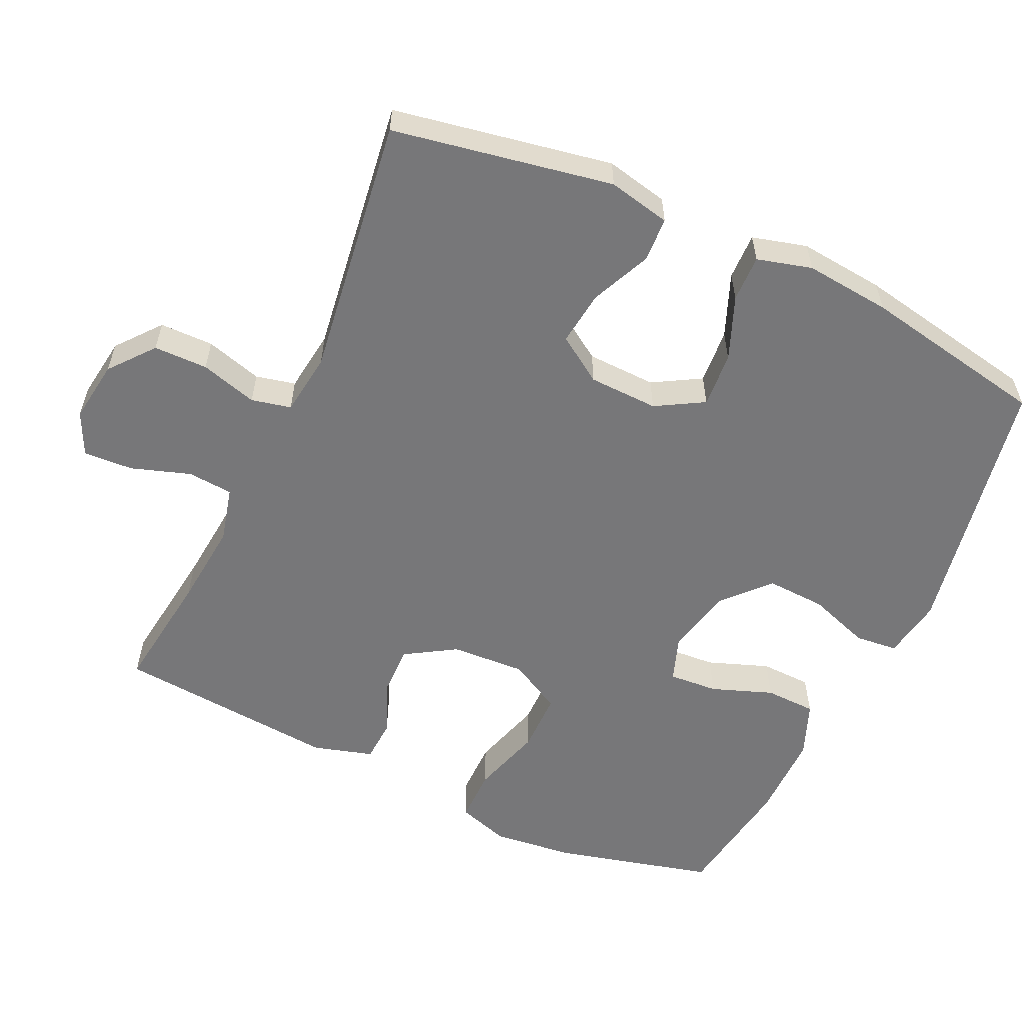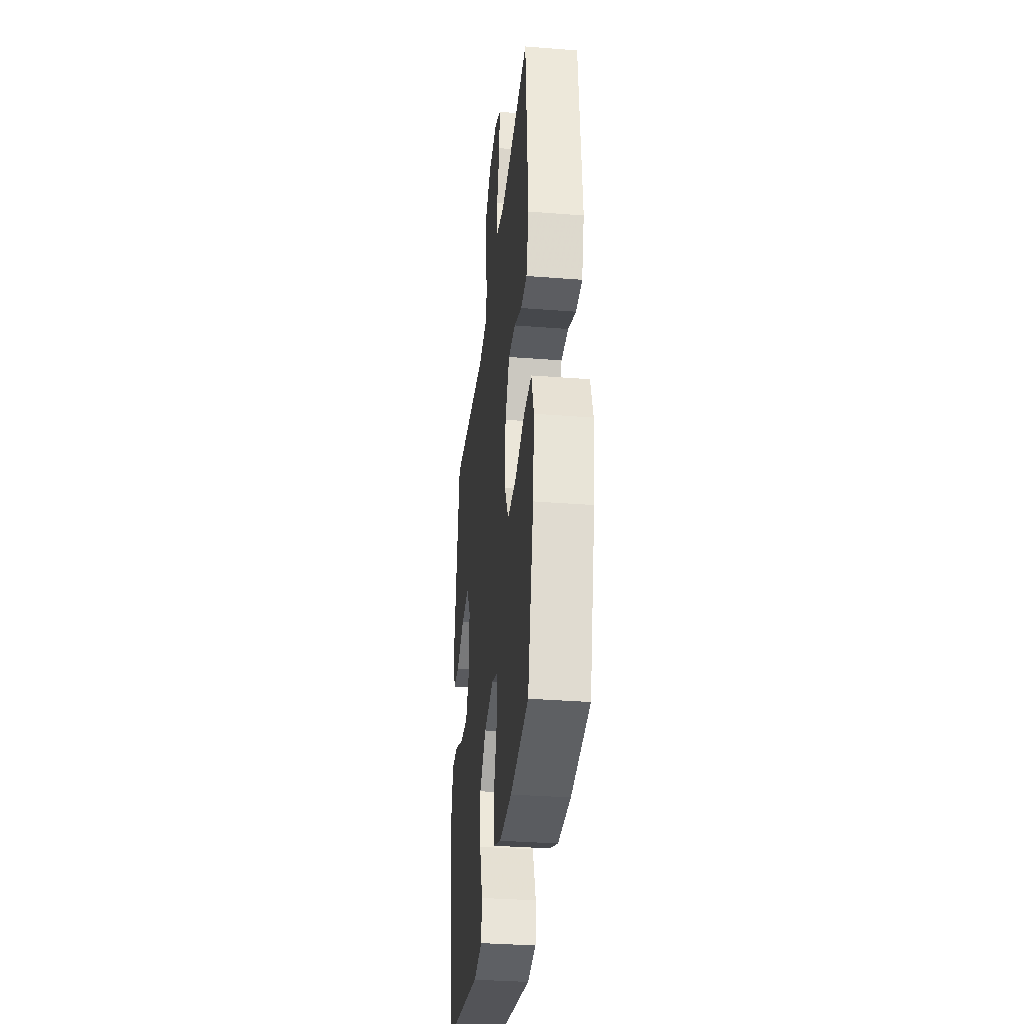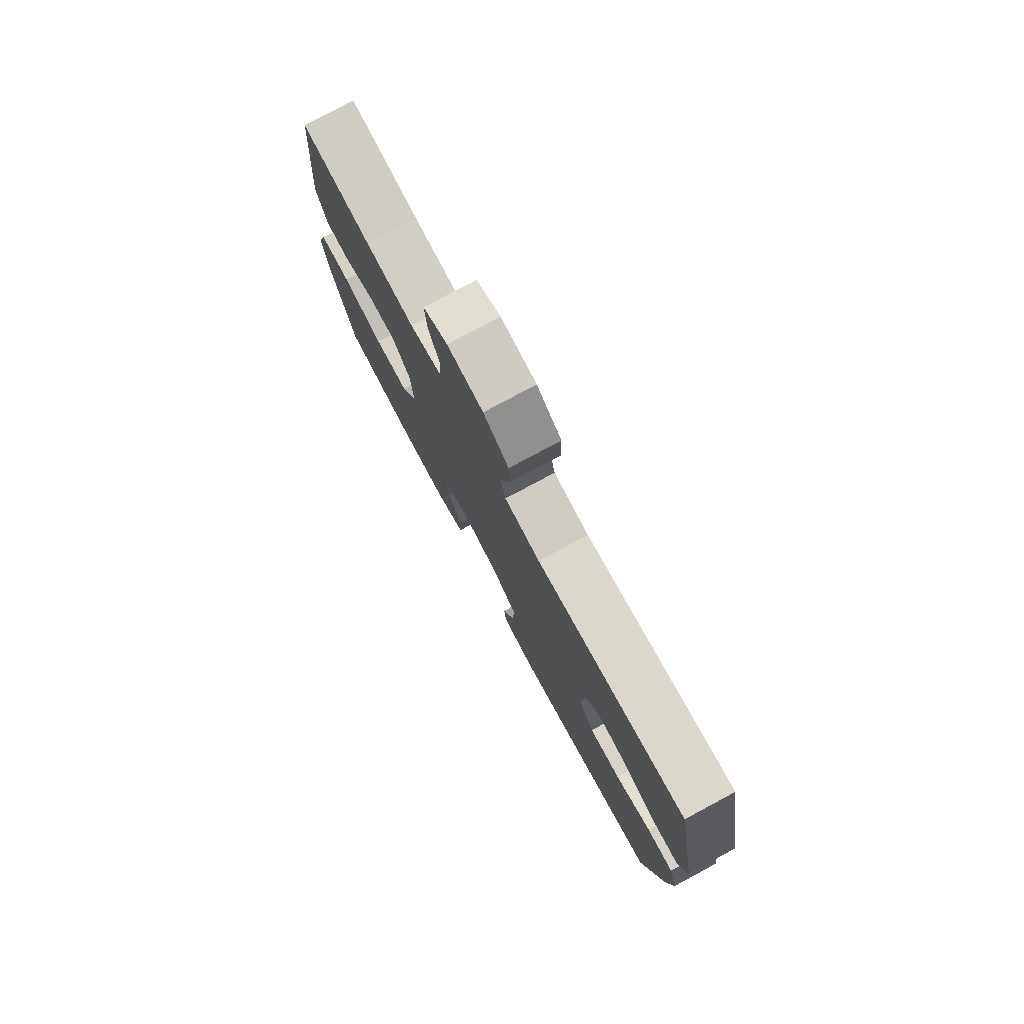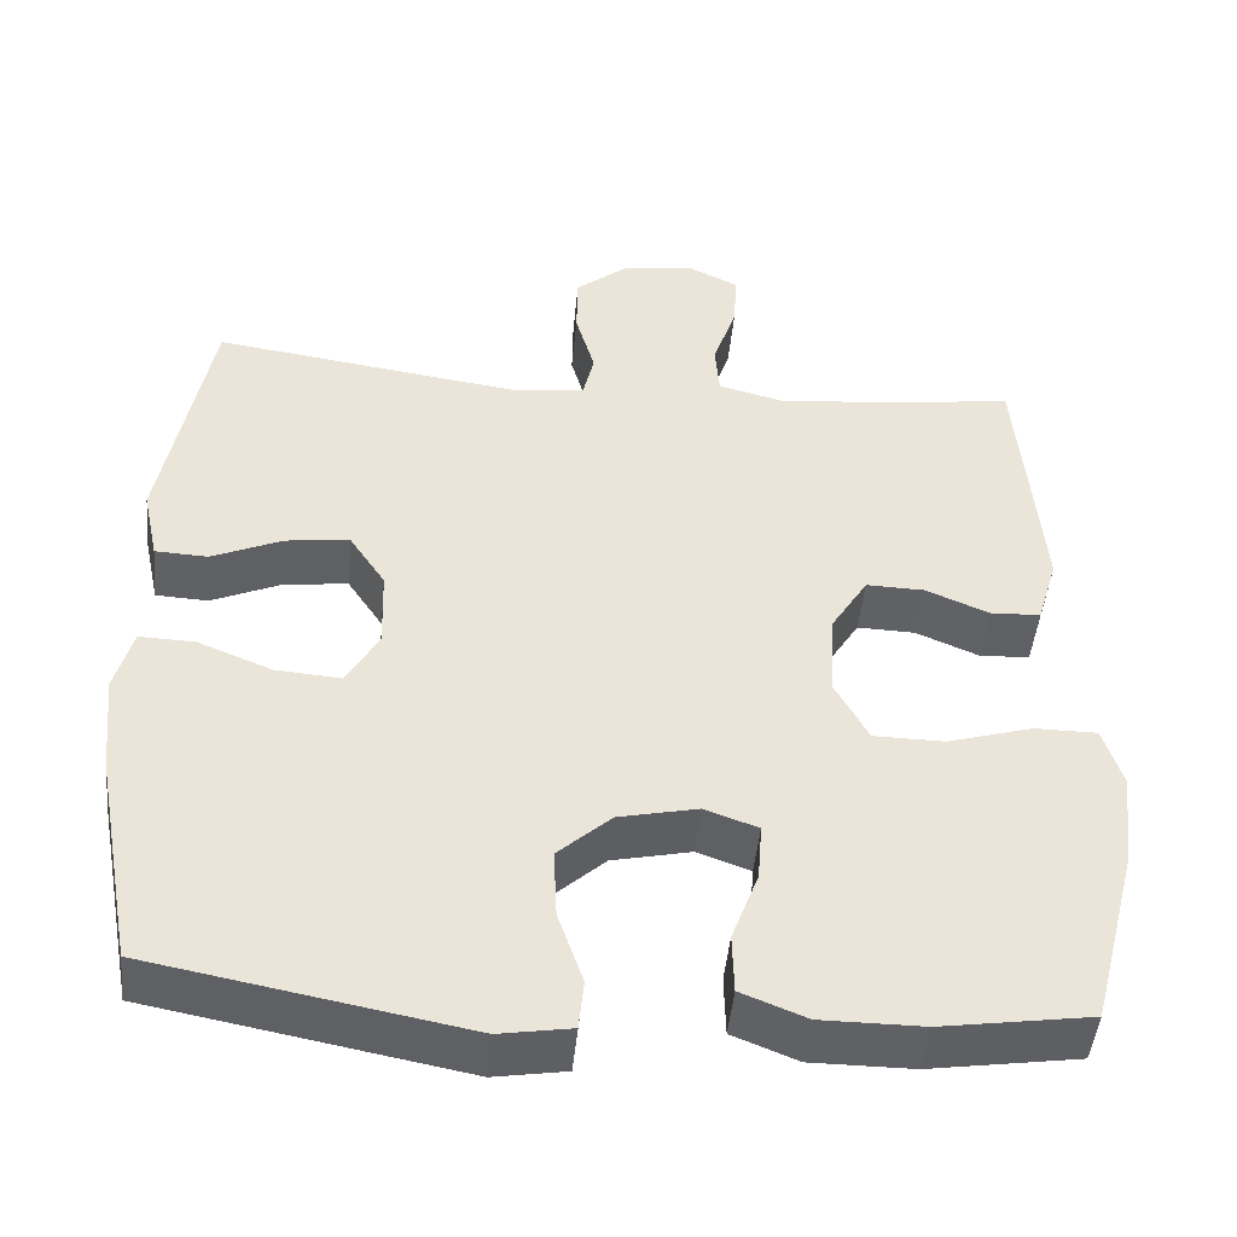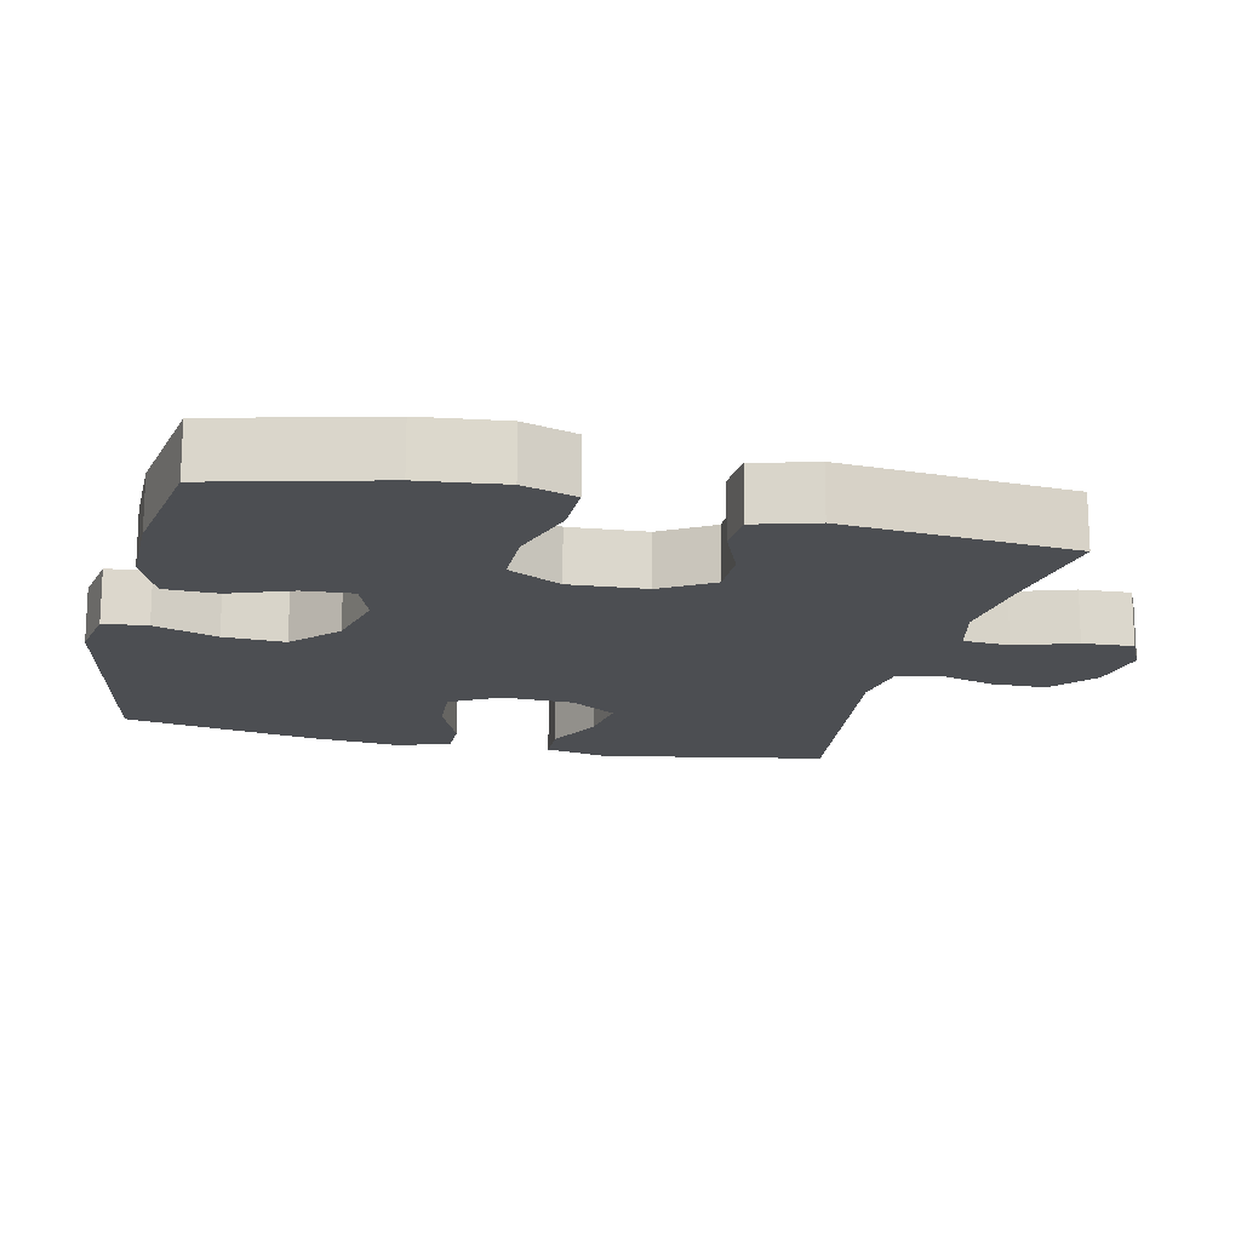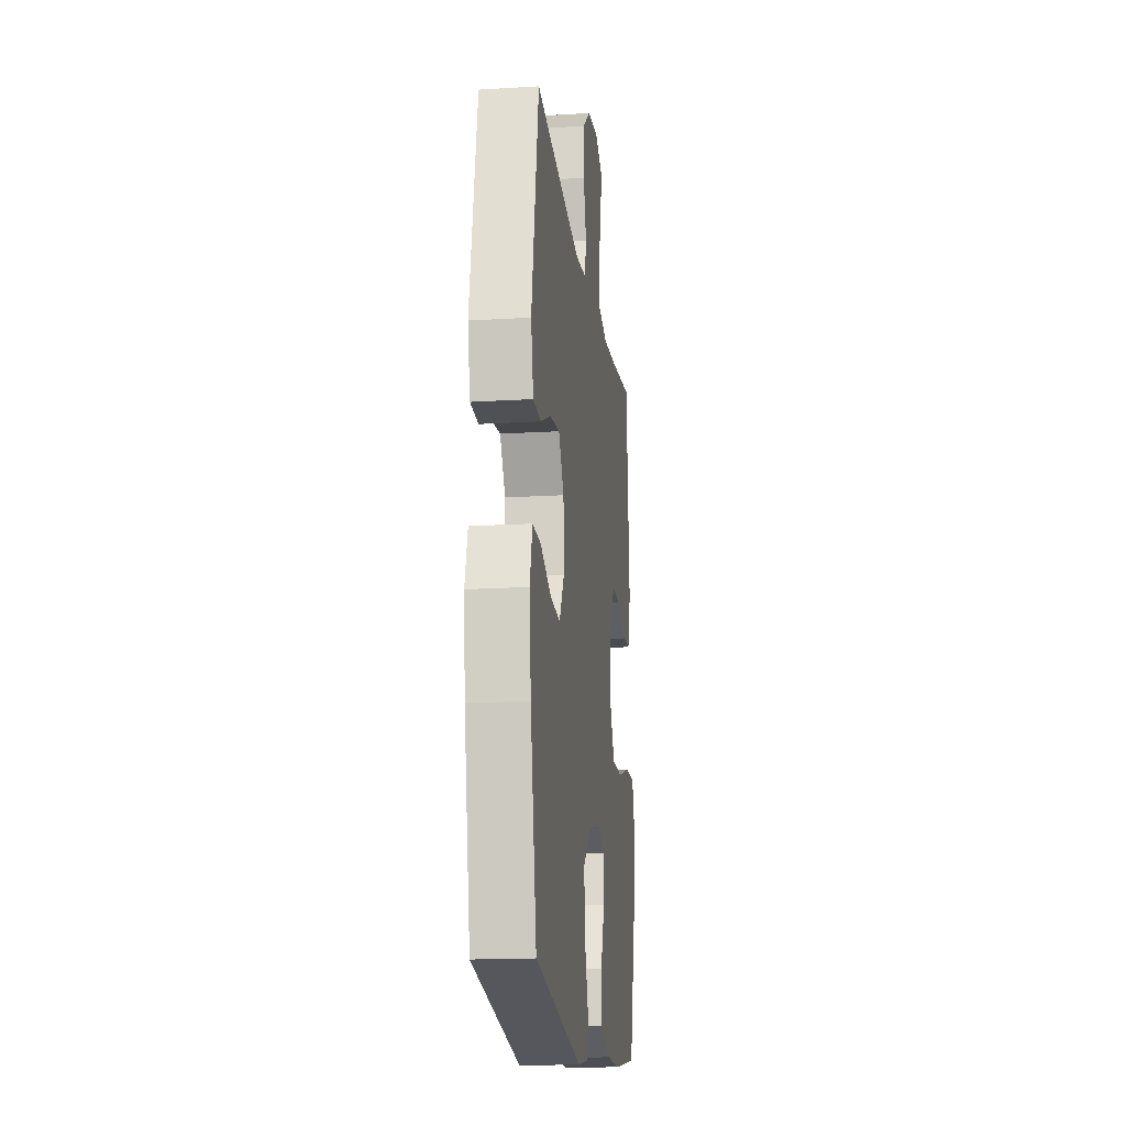
<metadata>
{"format":"obj","ext":"obj","renderer":"f3d","projection":"perspective","resolution":1024,"background":"white","views":[{"elev":-57.2,"azim":64.9,"up":"+Y"},{"elev":-33.9,"azim":-96.1,"up":"+Z"},{"elev":78.6,"azim":61.8,"up":"+Z"},{"elev":-46.6,"azim":174.5,"up":"+Z"},{"elev":-16.6,"azim":-103.3,"up":"+Y"},{"elev":-16.9,"azim":97.1,"up":"+Z"}]}
</metadata>
<code>
v -0.5 0.07 -0.5
v -0.558 0.07 -0.276
v -0.571 0.07 -0.162
v -0.548 0.07 -0.089
v -0.472 0.07 -0.089
v -0.371 0.07 -0.119
v -0.286 0.07 -0.118
v -0.246 0.07 -0.044
v -0.252 0.07 0.061
v -0.296 0.07 0.132
v -0.366 0.07 0.13
v -0.442 0.07 0.098
v -0.502 0.07 0.101
v -0.527 0.07 0.185
v -0.5 0.07 0.5
v -0.329 0.07 0.478
v -0.209 0.07 0.467
v -0.131 0.07 0.487
v -0.126 0.07 0.551
v -0.154 0.07 0.634
v -0.158 0.07 0.704
v -0.098 0.07 0.733
v -0.01 0.07 0.721
v 0.052 0.07 0.671
v 0.053 0.07 0.595
v 0.03 0.07 0.515
v 0.043 0.07 0.459
v 0.131 0.07 0.448
v 0.5 0.07 0.5
v 0.557 0.07 0.191
v 0.538 0.07 0.103
v 0.475 0.07 0.1
v 0.391 0.07 0.137
v 0.314 0.07 0.146
v 0.271 0.07 0.081
v 0.268 0.07 -0.017
v 0.307 0.07 -0.084
v 0.385 0.07 -0.078
v 0.474 0.07 -0.042
v 0.54 0.07 -0.04
v 0.561 0.07 -0.117
v 0.549 0.07 -0.238
v 0.5 0.07 -0.5
v 0.125 0.07 -0.57
v 0.039 0.07 -0.556
v 0.033 0.07 -0.496
v 0.063 0.07 -0.409
v 0.067 0.07 -0.325
v 0.003 0.07 -0.267
v -0.092 0.07 -0.246
v -0.156 0.07 -0.269
v -0.151 0.07 -0.338
v -0.119 0.07 -0.424
v -0.121 0.07 -0.496
v -0.199 0.07 -0.527
v -0.321 0.07 -0.527
v -0.5 0 -0.5
v -0.558 0 -0.276
v -0.571 0 -0.162
v -0.548 0 -0.089
v -0.472 0 -0.089
v -0.371 0 -0.119
v -0.286 0 -0.118
v -0.246 0 -0.044
v -0.252 0 0.061
v -0.296 0 0.132
v -0.366 0 0.13
v -0.442 0 0.098
v -0.502 0 0.101
v -0.527 0 0.185
v -0.5 0 0.5
v -0.329 0 0.478
v -0.209 0 0.467
v -0.131 0 0.487
v -0.126 0 0.551
v -0.154 0 0.634
v -0.158 0 0.704
v -0.098 0 0.733
v -0.01 0 0.721
v 0.052 0 0.671
v 0.053 0 0.595
v 0.03 0 0.515
v 0.043 0 0.459
v 0.131 0 0.448
v 0.5 0 0.5
v 0.557 0 0.191
v 0.538 0 0.103
v 0.475 0 0.1
v 0.391 0 0.137
v 0.314 0 0.146
v 0.271 0 0.081
v 0.268 0 -0.017
v 0.307 0 -0.084
v 0.385 0 -0.078
v 0.474 0 -0.042
v 0.54 0 -0.04
v 0.561 0 -0.117
v 0.549 0 -0.238
v 0.5 0 -0.5
v 0.125 0 -0.57
v 0.039 0 -0.556
v 0.033 0 -0.496
v 0.063 0 -0.409
v 0.067 0 -0.325
v 0.003 0 -0.267
v -0.092 0 -0.246
v -0.156 0 -0.269
v -0.151 0 -0.338
v -0.119 0 -0.424
v -0.121 0 -0.496
v -0.199 0 -0.527
v -0.321 0 -0.527
f 52 53 54 55
f 51 52 55 56
f 44 45 46 47
f 44 47 48
f 43 44 48
f 42 43 48 49
f 38 39 40 41
f 37 38 41 42
f 30 31 32 33
f 28 29 30 33
f 27 28 33 34
f 23 24 25 26
f 21 22 23 26
f 19 20 21 26
f 18 19 26 27
f 17 18 27 34
f 13 14 15 16
f 11 12 13 16
f 10 11 16 17
f 9 10 17 34
f 3 4 5 6
f 3 6 7
f 2 3 7
f 51 56 1 2
f 50 51 2 7
f 37 42 49 50
f 36 37 50 7
f 35 36 7 8
f 8 9 34 35
f 111 110 109 108
f 112 111 108 107
f 103 102 101 100
f 104 103 100
f 104 100 99
f 105 104 99 98
f 97 96 95 94
f 98 97 94 93
f 89 88 87 86
f 89 86 85 84
f 90 89 84 83
f 82 81 80 79
f 82 79 78 77
f 82 77 76 75
f 83 82 75 74
f 90 83 74 73
f 72 71 70 69
f 72 69 68 67
f 73 72 67 66
f 90 73 66 65
f 62 61 60 59
f 63 62 59
f 63 59 58
f 58 57 112 107
f 63 58 107 106
f 106 105 98 93
f 63 106 93 92
f 64 63 92 91
f 91 90 65 64
f 1 57 58 2
f 2 58 59 3
f 3 59 60 4
f 4 60 61 5
f 5 61 62 6
f 6 62 63 7
f 7 63 64 8
f 8 64 65 9
f 9 65 66 10
f 10 66 67 11
f 11 67 68 12
f 12 68 69 13
f 13 69 70 14
f 14 70 71 15
f 15 71 72 16
f 16 72 73 17
f 17 73 74 18
f 18 74 75 19
f 19 75 76 20
f 20 76 77 21
f 21 77 78 22
f 22 78 79 23
f 23 79 80 24
f 24 80 81 25
f 25 81 82 26
f 26 82 83 27
f 27 83 84 28
f 28 84 85 29
f 29 85 86 30
f 30 86 87 31
f 31 87 88 32
f 32 88 89 33
f 33 89 90 34
f 34 90 91 35
f 35 91 92 36
f 36 92 93 37
f 37 93 94 38
f 38 94 95 39
f 39 95 96 40
f 40 96 97 41
f 41 97 98 42
f 42 98 99 43
f 43 99 100 44
f 44 100 101 45
f 45 101 102 46
f 46 102 103 47
f 47 103 104 48
f 48 104 105 49
f 49 105 106 50
f 50 106 107 51
f 51 107 108 52
f 52 108 109 53
f 53 109 110 54
f 54 110 111 55
f 55 111 112 56
f 56 112 57 1

</code>
